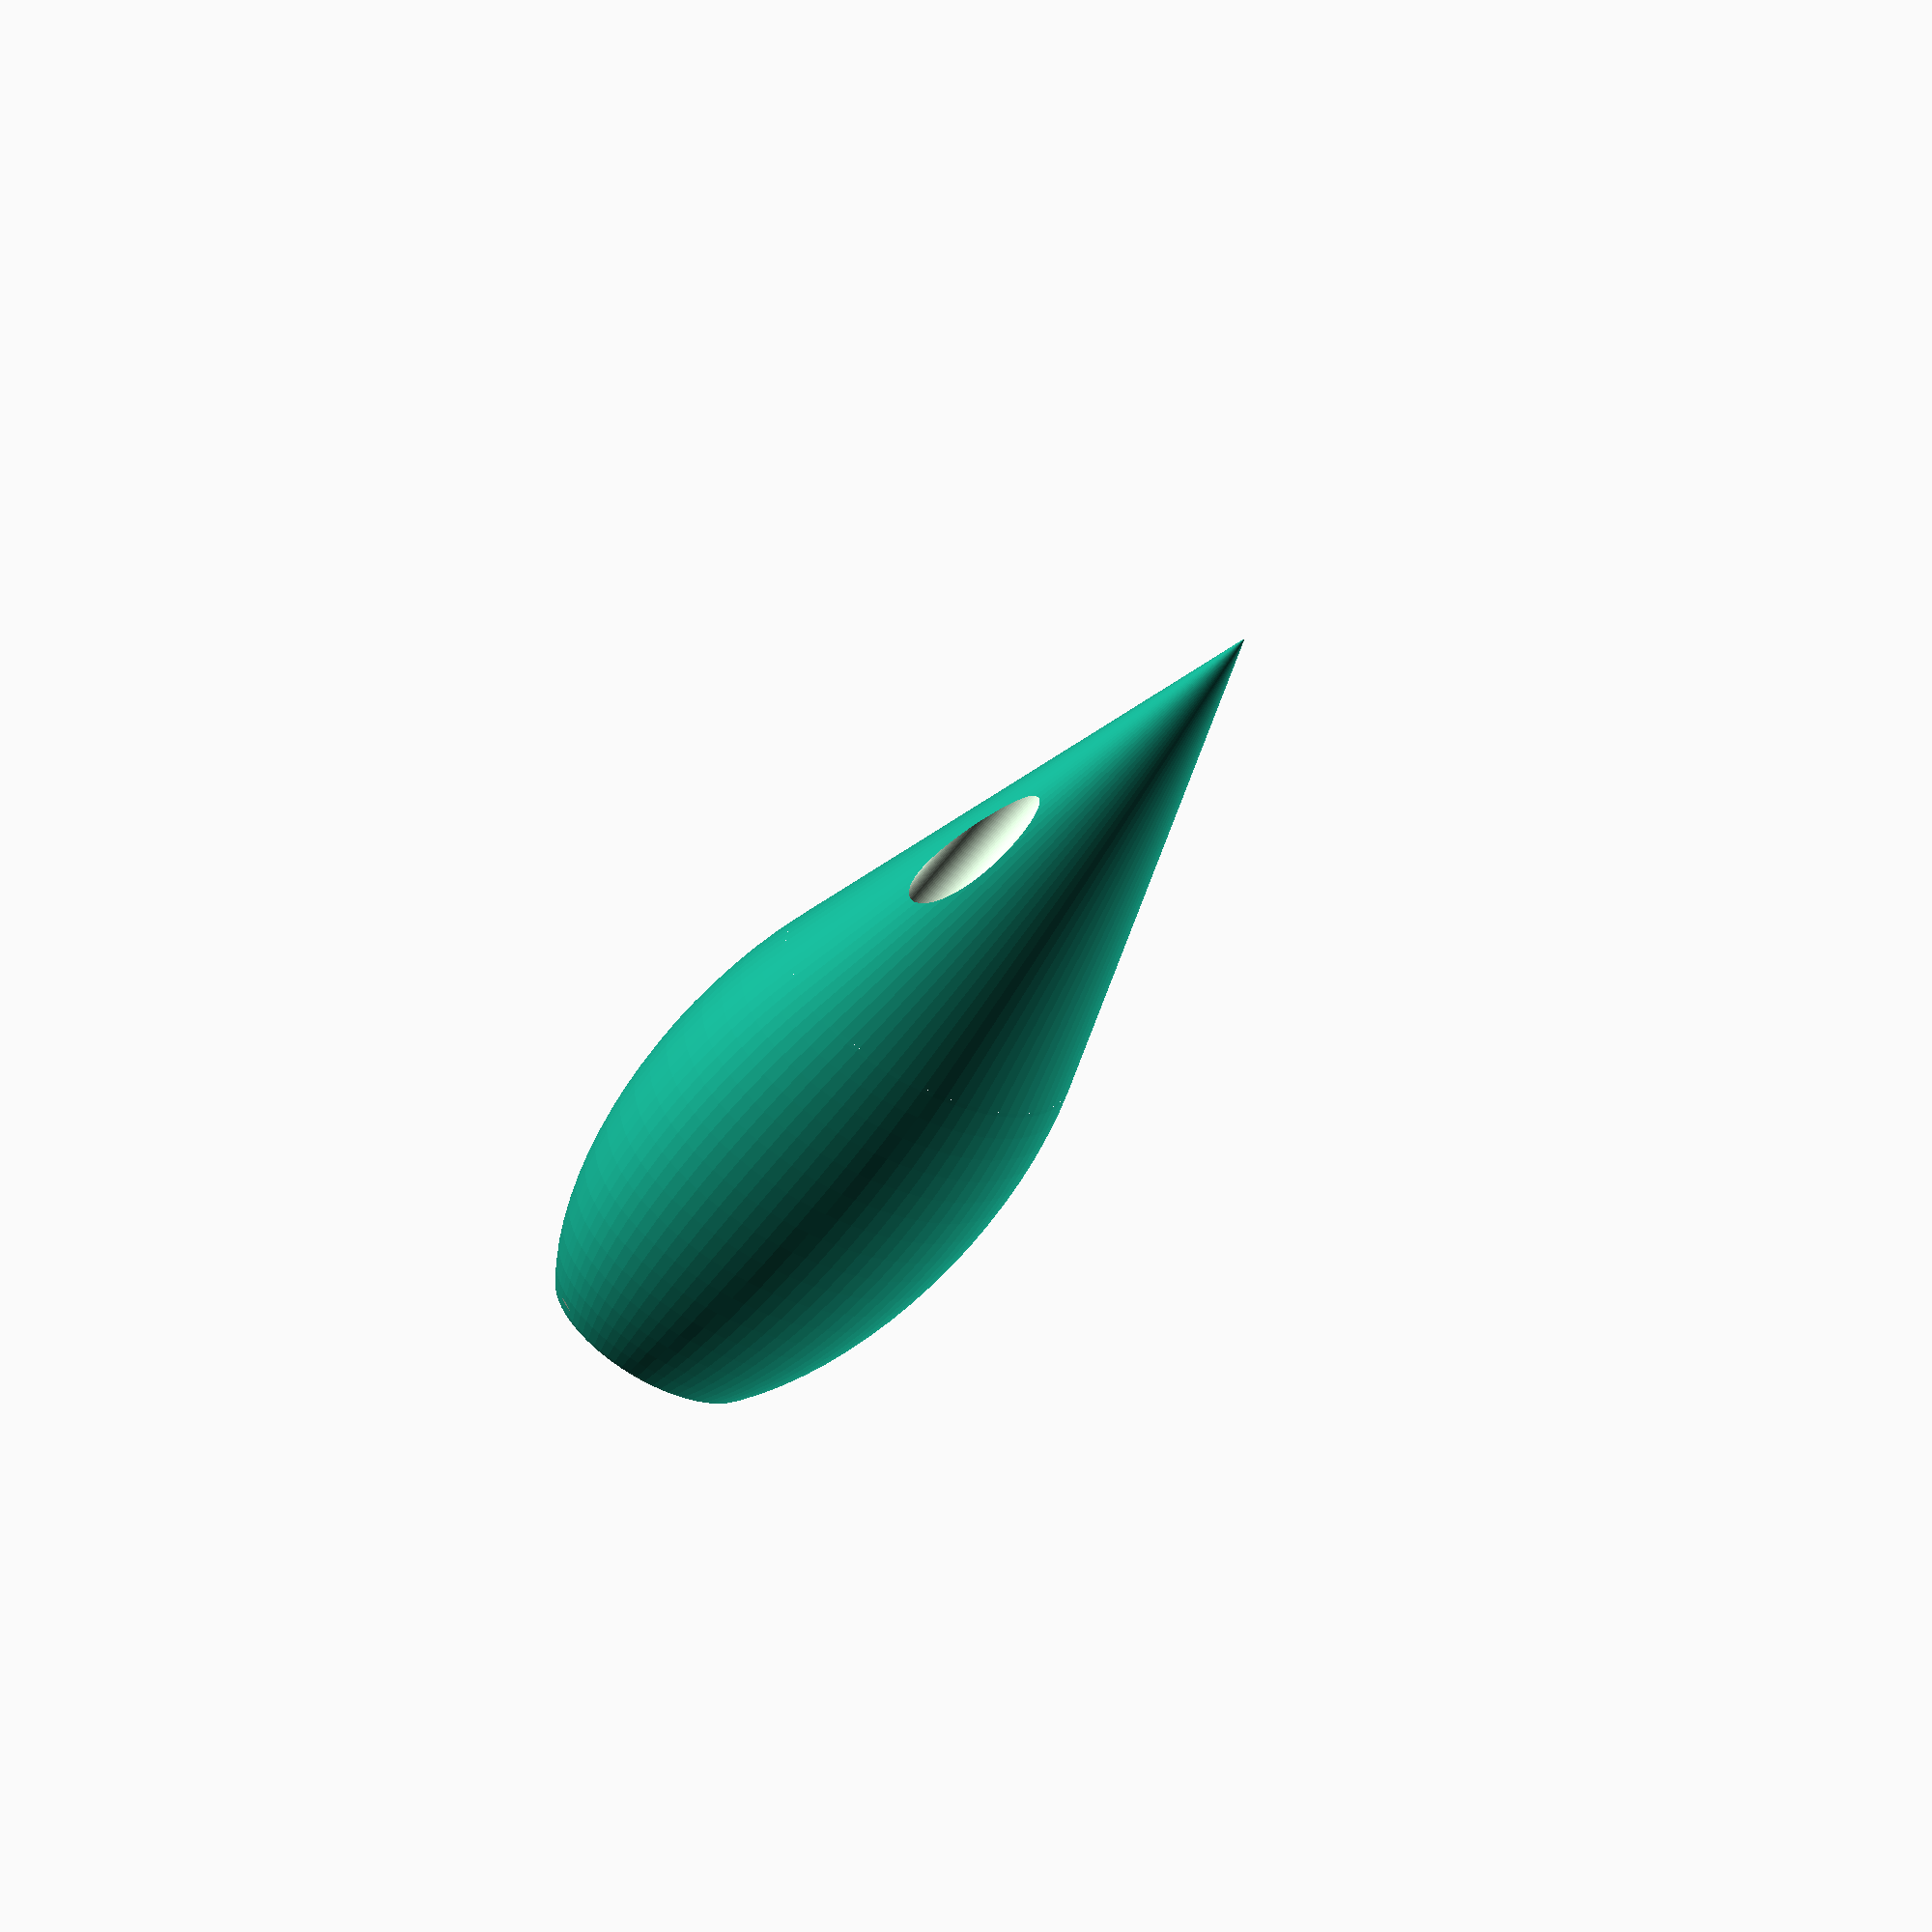
<openscad>
/*
A parametic lamp / lightobject design by overflo for hackerspaceshop.com / metalab.at

This can be used with the usblinky usbstick to create a hypnotizing lavalamp / colorfading thing.

Built on openSCAD 2014.03


Links:
 http://www.hackerspaceshop.com/blinky/usblinky.html
 https://metalab.at




Thanks go to:
Clifford Wolf, Marius Kintel and Philipp 'wizard23' Tiefenbacher for the FANTASTIC openSCAD software, their friendship and support.
 


Design revision: 2015.03.35

Released under CC-AT licence
Modify at will and cherish the love.
*/




/* for thingiverse / makerbot customizer */
// preview[view:south, tilt:side]


/* [Fan options] */


// Should we use fans or make a solid object?
use_fans =0;  //[1:Yes,0:No]




// How many blades should the fan be made of?
blades = 23; //[5:50]


// Direction of twist
left_right =1;  //[0:Left,1:Right,2:Both]



// How much shall we twist those blades? Dont make a too steep twist or you wont be able to print it. 30-90 looks good..
twist = 45;



// How thick should a blade be? 
thickness = 2;







/* [Outer shell options] */

// The width FACTOR of the outer shell is defined here. tweak it and see what happens..
//w_factor = 0.3;

//Move outer shall by this many mm down
offset = 10;



/* [General] */


// How wide can it be (maximum rating, its probably going to be smaller than that)
outer_dia = 190;

// How tall should the object be
height = 190;



//Diameter of the collow shaft in the middle
spike_inner_dia = 15;





/* [Hidden] */


// how high?
spike_height = height -20;



fn=80;







// IMPORTANT!
// modify this funtion to create a custom outline for your object
// you could include another .stl here or so some fancy math .. the sphere is just a suggestion.
module add_outer_shell()
{



 translate([0, 0, (height/2)-42]) scale([0.6,0.45,1]) resize([0,0,height+10],auto=true) union()
{
  sphere(r = 20,$fn = 80, convexity=2);
  translate([0, 0, 20 * sin(30)])
    cylinder(h = 30, r1 = 20 * cos(30), r2 = 0,$fn = 80, convexity=2);
}
}









// this creates a rod with a round end
// used in the middle of the object twice to make a hollow shaft
module spike(inset)
{

  h = spike_height - spike_inner_dia/2;
  cylinder(h = h, r = spike_inner_dia/2 - inset,$fn = fn);
  translate([0, 0, h]) sphere(spike_inner_dia/2 - inset, $fn = fn);
}




// create one fan element
module fan()
{
	 // left twist
       if(left_right==0)   linear_extrude(height = height, slices=250, twist = -twist, $fn = fn, convexity=2 )      square([thickness, outer_dia/2]);
    // right twist (-twist)
       if(left_right==1)    linear_extrude(height = height, slices=250, twist = twist, $fn = fn, convexity=2 )      square([thickness, outer_dia/2]);

	// both directions
       if(left_right==2)
       {
linear_extrude(height = height, slices=250, twist = twist, $fn = fn, convexity=2 )      square([thickness, outer_dia/2]);
linear_extrude(height = height, slices=250, twist = -twist, $fn = fn, convexity=2 )  square([thickness, outer_dia/2]);   

       } 

}



// rotate those fan elements
module fan_assembly()
{
  for (i = [0:blades-1])
  {
   rotate([0, 0, i*360/blades]) fan();
  }
}
















//.. the magic happens below this line
// i know this could be much nicer.. but its my first openSCAD script .. have mercy on me.
//////////////////////////////////////



intersection() // cut away overlap
{


intersection()  // add outer shell (make it round)
{


 difference() // make hollow and remove cable outlet + 4 screw holes
{

 union()  // base structure 
{




   if(use_fans==1)
   {
    // the rotated squares
    fan_assembly();
   }

   if(use_fans==0)
   { 
    // use this instead of the fan when tweaking with the outer shell
   cylinder(r=outer_dia/2, h=height+20);
   } 

   // add a filled shaft in the middle with a round end on top
   translate([0,0,-5])  spike(thickness/2-1);

   // add the base (the round solid thing on the bottom taht we can screw onto)
   cylinder(r=spike_inner_dia/2+10,h=5, $fn = fn);






}


  // make the spike in the middle hollow
  translate([0,0,-6]) spike(thickness/2);

  // remove a little opening for the cables from the base
  // actually no. it looks much nicer with a lasercut acrylic base, but we keep this here for reference..s 
  // translate([0,0,-1]) rotate([90,0,45]) cylinder(r=5, h=100, $fn = fn);


  // remove 4 screwholes from the base
  translate([spike_inner_dia/2+5,0,0])cylinder(r=1.5, h=5, $fn = fn);
  translate([-(spike_inner_dia/2+5),0,0])cylinder(r=1.5, h=5,$fn = fn);
  translate([0,spike_inner_dia/2+5,0])cylinder(r=1.5, h=5,$fn = fn);
  translate([0,-(spike_inner_dia/2+5),0]) cylinder(r=1.5, h=5,$fn = fn);



//blumenoeffnung 1s
  translate([-21,0,2])  cylinder(r=5,h=200,$fn = fn);// rotate([0,180,0]) spike(thickness/2+1);
  translate([21,0,2])  cylinder(r=5,h=200,$fn = fn);// rotate([0,180,0]) spike(thickness/2+1);




}


 // now carve add_oout the outer shell (the egg shape)
 add_outer_shell();


}







// cut away bottom overlaps

  translate([0,0,height/2+10])  
 cube([height,height,height+20],center=true);







}






</openscad>
<views>
elev=237.6 azim=328.2 roll=215.7 proj=o view=solid
</views>
